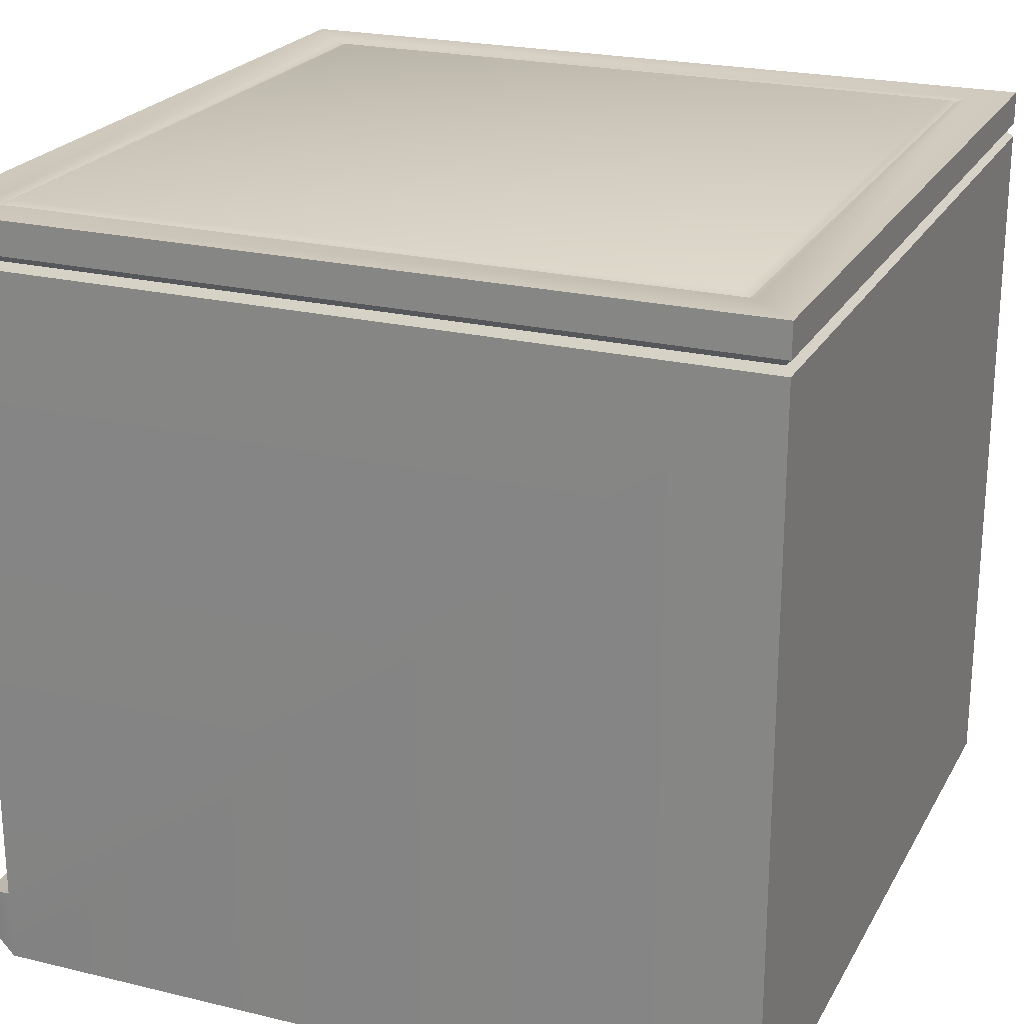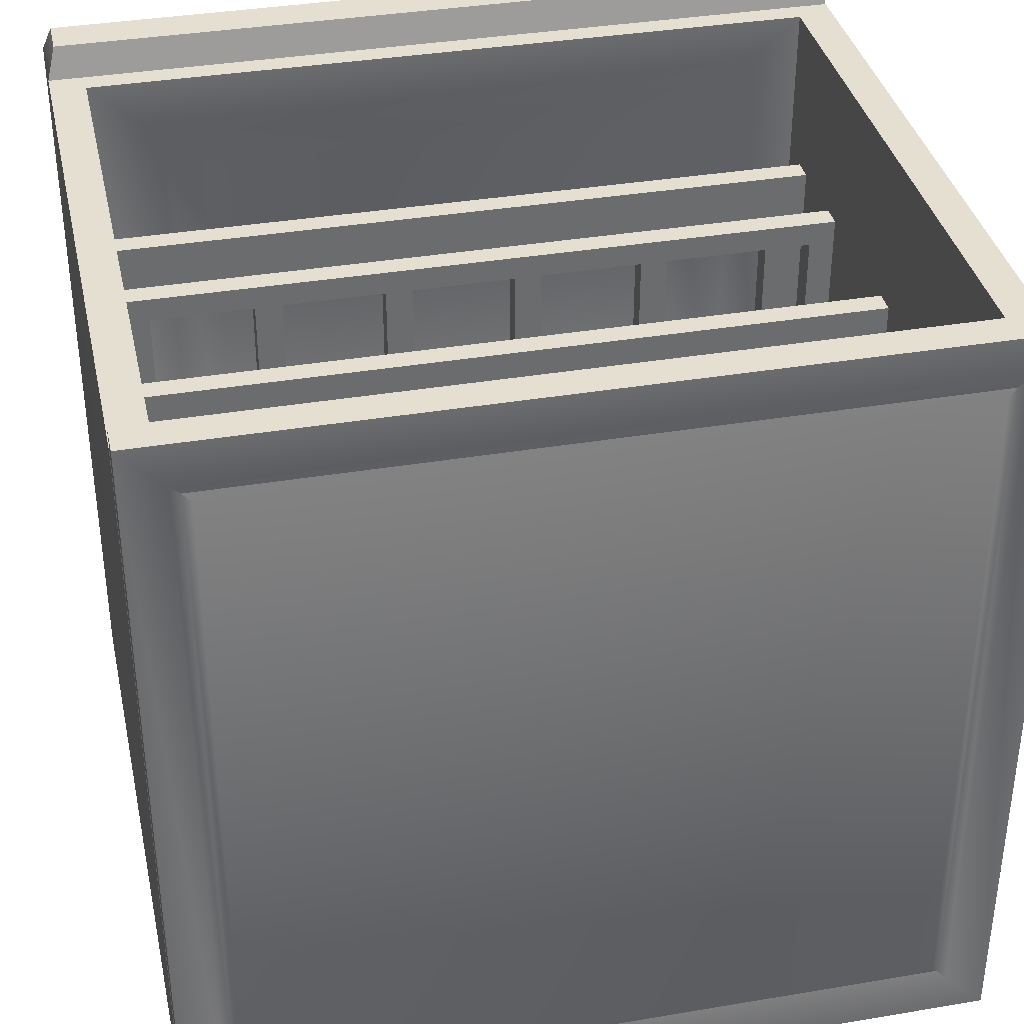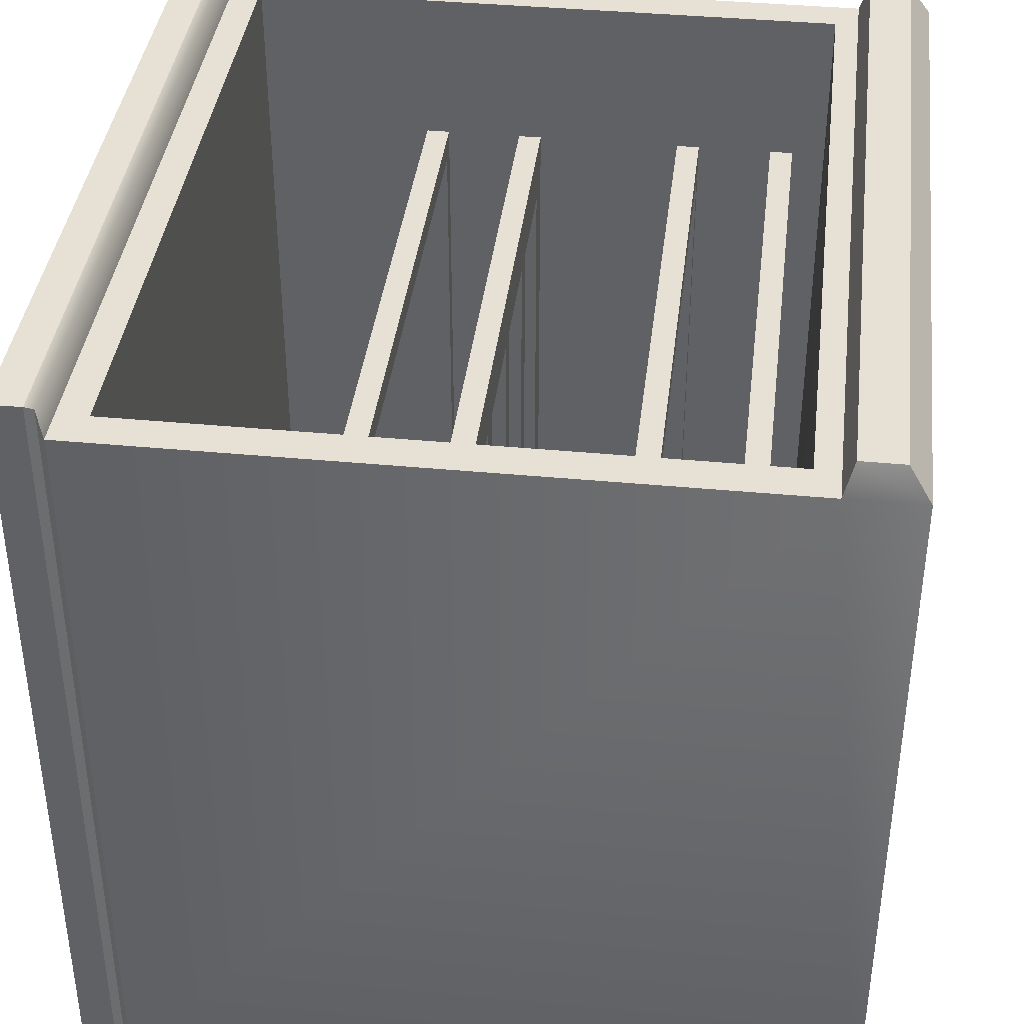
<metadata>
{"format":"obj","ext":"obj","renderer":"f3d","projection":"perspective","resolution":1024,"background":"white","views":[{"elev":22.8,"azim":112.4,"up":"+Y"},{"elev":36.8,"azim":167.7,"up":"+Z"},{"elev":39.3,"azim":-83.2,"up":"+Z"}]}
</metadata>
<code>
g SM_Prop_Kitchen_CounterWashing_Machine_01
v -0.9125 0.2807 0.2035
v -0.8837 0.2807 0.2035
v -0.8837 0.2807 0.7633
v -0.9125 0.2807 0.7905
v -0.0875 0.2807 0.7905
v -0.1076 0.2807 0.7633
v -0.1076 0.2807 0.2035
v -0.0875 0.2807 0.2035
v -0.9125 0.2547 0.7905
v -0.8837 0.2547 0.2035
v -0.9125 0.2547 0.2035
v -0.8837 0.2547 0.7633
v -0.0875 0.2547 0.7905
v -0.1076 0.2547 0.7633
v -0.0875 0.2547 0.2035
v -0.1076 0.2547 0.2035
v -0.9125 0.2807 0.7905
v -0.0875 0.2807 0.7905
v -0.0875 0.2547 0.7905
v -0.9125 0.2547 0.7905
v -0.8837 0.2547 0.7633
v -0.8837 0.2807 0.7633
v -0.8837 0.2807 0.2035
v -0.8837 0.2547 0.2035
v -0.1076 0.2547 0.2035
v -0.1076 0.2807 0.2035
v -0.1076 0.2807 0.7633
v -0.1076 0.2547 0.7633
v -0.1076 0.2547 0.7633
v -0.1076 0.2807 0.7633
v -0.8837 0.2807 0.7633
v -0.8837 0.2547 0.7633
v -0.9125 0.17 0.7905
v -0.0875 0.17 0.7905
v -0.0875 0.144 0.7905
v -0.9125 0.144 0.7905
v -0.7463 0.144 0.2642
v -0.7463 0.17 0.2642
v -0.7463 0.17 0.7298
v -0.7463 0.144 0.7298
v -0.7463 0.144 0.7298
v -0.7463 0.17 0.7298
v -0.8683 0.17 0.7298
v -0.8683 0.144 0.7298
v -0.8683 0.144 0.7298
v -0.8683 0.17 0.7298
v -0.8683 0.17 0.2642
v -0.8683 0.144 0.2642
v -0.8683 0.144 0.2642
v -0.8683 0.17 0.2642
v -0.7463 0.17 0.2642
v -0.7463 0.144 0.2642
v -0.129 0.144 0.2642
v -0.129 0.17 0.2642
v -0.129 0.17 0.7298
v -0.129 0.144 0.7298
v -0.129 0.144 0.7298
v -0.129 0.17 0.7298
v -0.2511 0.17 0.7298
v -0.2511 0.144 0.7298
v -0.2511 0.144 0.7298
v -0.2511 0.17 0.7298
v -0.2511 0.17 0.2642
v -0.2511 0.144 0.2642
v -0.2511 0.144 0.2642
v -0.2511 0.17 0.2642
v -0.129 0.17 0.2642
v -0.129 0.144 0.2642
v -0.2834 0.144 0.2642
v -0.2834 0.17 0.2642
v -0.2834 0.17 0.7298
v -0.2834 0.144 0.7298
v -0.2834 0.144 0.7298
v -0.2834 0.17 0.7298
v -0.4054 0.17 0.7298
v -0.4054 0.144 0.7298
v -0.4054 0.144 0.7298
v -0.4054 0.17 0.7298
v -0.4054 0.17 0.2642
v -0.4054 0.144 0.2642
v -0.4054 0.144 0.2642
v -0.4054 0.17 0.2642
v -0.2834 0.17 0.2642
v -0.2834 0.144 0.2642
v -0.4377 0.144 0.2642
v -0.4377 0.17 0.2642
v -0.4377 0.17 0.7298
v -0.4377 0.144 0.7298
v -0.4377 0.144 0.7298
v -0.4377 0.17 0.7298
v -0.5597 0.17 0.7298
v -0.5597 0.144 0.7298
v -0.5597 0.144 0.7298
v -0.5597 0.17 0.7298
v -0.5597 0.17 0.2642
v -0.5597 0.144 0.2642
v -0.5597 0.144 0.2642
v -0.5597 0.17 0.2642
v -0.4377 0.17 0.2642
v -0.4377 0.144 0.2642
v -0.592 0.144 0.2642
v -0.592 0.17 0.2642
v -0.592 0.17 0.7298
v -0.592 0.144 0.7298
v -0.592 0.144 0.7298
v -0.592 0.17 0.7298
v -0.714 0.17 0.7298
v -0.714 0.144 0.7298
v -0.714 0.144 0.7298
v -0.714 0.17 0.7298
v -0.714 0.17 0.2642
v -0.714 0.144 0.2642
v -0.714 0.144 0.2642
v -0.714 0.17 0.2642
v -0.592 0.17 0.2642
v -0.592 0.144 0.2642
v -0.9125 0.5806 0.2035
v -0.8837 0.5806 0.2035
v -0.8837 0.5806 0.7633
v -0.9125 0.5806 0.7905
v -0.0875 0.5806 0.7905
v -0.1076 0.5806 0.7633
v -0.1076 0.5806 0.2035
v -0.0875 0.5806 0.2035
v -0.9125 0.5546 0.7905
v -0.8837 0.5546 0.2035
v -0.9125 0.5546 0.2035
v -0.8837 0.5546 0.7633
v -0.0875 0.5546 0.7905
v -0.1076 0.5546 0.7633
v -0.0875 0.5546 0.2035
v -0.1076 0.5546 0.2035
v -0.9125 0.5806 0.7905
v -0.0875 0.5806 0.7905
v -0.0875 0.5546 0.7905
v -0.9125 0.5546 0.7905
v -0.8837 0.5546 0.7633
v -0.8837 0.5806 0.7633
v -0.8837 0.5806 0.2035
v -0.8837 0.5546 0.2035
v -0.1076 0.5546 0.2035
v -0.1076 0.5806 0.2035
v -0.1076 0.5806 0.7633
v -0.1076 0.5546 0.7633
v -0.1076 0.5546 0.7633
v -0.1076 0.5806 0.7633
v -0.8837 0.5806 0.7633
v -0.8837 0.5546 0.7633
v -0.9125 0.4699 0.7905
v -0.0875 0.4699 0.7905
v -0.0875 0.4439 0.7905
v -0.9125 0.4439 0.7905
v -0.7463 0.4439 0.2642
v -0.7463 0.4699 0.2642
v -0.7463 0.4699 0.7298
v -0.7463 0.4439 0.7298
v -0.7463 0.4439 0.7298
v -0.7463 0.4699 0.7298
v -0.8683 0.4699 0.7298
v -0.8683 0.4439 0.7298
v -0.8683 0.4439 0.7298
v -0.8683 0.4699 0.7298
v -0.8683 0.4699 0.2642
v -0.8683 0.4439 0.2642
v -0.8683 0.4439 0.2642
v -0.8683 0.4699 0.2642
v -0.7463 0.4699 0.2642
v -0.7463 0.4439 0.2642
v -0.129 0.4439 0.2642
v -0.129 0.4699 0.2642
v -0.129 0.4699 0.7298
v -0.129 0.4439 0.7298
v -0.129 0.4439 0.7298
v -0.129 0.4699 0.7298
v -0.2511 0.4699 0.7298
v -0.2511 0.4439 0.7298
v -0.2511 0.4439 0.7298
v -0.2511 0.4699 0.7298
v -0.2511 0.4699 0.2642
v -0.2511 0.4439 0.2642
v -0.2511 0.4439 0.2642
v -0.2511 0.4699 0.2642
v -0.129 0.4699 0.2642
v -0.129 0.4439 0.2642
v -0.2834 0.4439 0.2642
v -0.2834 0.4699 0.2642
v -0.2834 0.4699 0.7298
v -0.2834 0.4439 0.7298
v -0.2834 0.4439 0.7298
v -0.2834 0.4699 0.7298
v -0.4054 0.4699 0.7298
v -0.4054 0.4439 0.7298
v -0.4054 0.4439 0.7298
v -0.4054 0.4699 0.7298
v -0.4054 0.4699 0.2642
v -0.4054 0.4439 0.2642
v -0.4054 0.4439 0.2642
v -0.4054 0.4699 0.2642
v -0.2834 0.4699 0.2642
v -0.2834 0.4439 0.2642
v -0.4377 0.4439 0.2642
v -0.4377 0.4699 0.2642
v -0.4377 0.4699 0.7298
v -0.4377 0.4439 0.7298
v -0.4377 0.4439 0.7298
v -0.4377 0.4699 0.7298
v -0.5597 0.4699 0.7298
v -0.5597 0.4439 0.7298
v -0.5597 0.4439 0.7298
v -0.5597 0.4699 0.7298
v -0.5597 0.4699 0.2642
v -0.5597 0.4439 0.2642
v -0.5597 0.4439 0.2642
v -0.5597 0.4699 0.2642
v -0.4377 0.4699 0.2642
v -0.4377 0.4439 0.2642
v -0.592 0.4439 0.2642
v -0.592 0.4699 0.2642
v -0.592 0.4699 0.7298
v -0.592 0.4439 0.7298
v -0.592 0.4439 0.7298
v -0.592 0.4699 0.7298
v -0.714 0.4699 0.7298
v -0.714 0.4439 0.7298
v -0.714 0.4439 0.7298
v -0.714 0.4699 0.7298
v -0.714 0.4699 0.2642
v -0.714 0.4439 0.2642
v -0.714 0.4439 0.2642
v -0.714 0.4699 0.2642
v -0.592 0.4699 0.2642
v -0.592 0.4439 0.2642
v -0.04787 2.842e-16 0.09604
v -0.9522 2.842e-16 0.09604
v -0.9522 2.842e-16 0.9646
v -0.04787 2.842e-16 0.9646
v -0.04787 0.8587 0.09604
v -0.04787 0.8215 0.09604
v -0.04787 0.8215 1
v -0.04787 0.8587 1
v -0.9522 0.8215 1
v -0.9522 0.8587 1
v -0.04787 0.8587 1
v -0.04787 0.8215 1
v -0.9522 0.8215 0.09604
v -0.9522 0.8587 0.09604
v -0.9522 0.8587 1
v -0.9522 0.8215 1
v -0.04787 0.8215 0.09604
v -0.04787 0.8587 0.09604
v -0.9522 0.8587 0.09604
v -0.9522 0.8215 0.09604
v -0.04787 0.8062 0.09604
v -0.04787 0.08062 0.9646
v -0.04787 0.8062 0.9646
v -0.04787 2.842e-16 0.9646
v -0.04787 2.842e-16 0.09604
v -0.05811 0.0701 1
v -0.05811 0.02373 1
v -0.04787 2.842e-16 0.09604
v -0.04787 0.8062 0.09604
v -0.9522 0.8062 0.09604
v -0.9522 2.842e-16 0.09604
v -0.9522 0.8062 0.09604
v -0.9522 0.8062 0.9646
v -0.9522 0.08062 0.9646
v -0.9522 2.842e-16 0.09604
v -0.9522 2.842e-16 0.9646
v -0.9419 0.0701 1
v -0.9419 0.02373 1
v -0.9522 2.842e-16 0.9646
v -0.9419 0.02373 1
v -0.05811 0.02373 1
v -0.04787 2.842e-16 0.9646
v -0.9419 0.02373 1
v -0.9419 0.0701 1
v -0.05811 0.0701 1
v -0.05811 0.02373 1
v -0.05811 0.0701 1
v -0.9419 0.0701 1
v -0.9522 0.08062 0.9646
v -0.04787 0.08062 0.9646
v -0.9125 0.1064 0.2035
v -0.9125 0.7731 0.2035
v -0.0875 0.7731 0.2035
v -0.0875 0.1064 0.2035
v -0.0875 0.1064 0.9646
v -0.0875 0.1064 0.2035
v -0.0875 0.7731 0.2035
v -0.0875 0.7731 0.9646
v -0.0875 0.7731 0.9646
v -0.0875 0.7731 0.2035
v -0.9125 0.7731 0.2035
v -0.9125 0.7731 0.9646
v -0.9125 0.7731 0.9646
v -0.9125 0.7731 0.2035
v -0.9125 0.1064 0.2035
v -0.9125 0.1064 0.9646
v -0.9053 0.8587 0.1429
v -0.8947 0.8552 0.1535
v -0.8947 0.8552 0.9428
v -0.9053 0.8587 0.9535
v -0.9522 0.8587 0.09604
v -0.04787 0.8587 0.09604
v -0.9522 0.8587 1
v -0.09471 0.8587 0.1429
v -0.8947 0.8552 0.1535
v -0.1054 0.8552 0.1535
v -0.04787 0.8587 1
v -0.09471 0.8587 0.9535
v -0.1054 0.8552 0.1535
v -0.1054 0.8552 0.9428
v -0.1054 0.8552 0.9428
v -0.8947 0.8552 0.9428
v -0.8947 0.8552 0.1535
v -0.8854 0.8587 0.9336
v -0.8947 0.8552 0.9428
v -0.8854 0.8587 0.1628
v -0.1146 0.8587 0.9336
v -0.8947 0.8552 0.9428
v -0.1054 0.8552 0.9428
v -0.1146 0.8587 0.1628
v -0.1054 0.8552 0.9428
v -0.1054 0.8552 0.1535
v -0.1054 0.8552 0.1535
v -0.8947 0.8552 0.1535
v -0.9125 0.17 0.2035
v -0.8683 0.17 0.2642
v -0.8683 0.17 0.7298
v -0.7463 0.17 0.2642
v -0.9125 0.17 0.7905
v -0.7463 0.17 0.7298
v -0.714 0.17 0.7298
v -0.714 0.17 0.2642
v -0.592 0.17 0.7298
v -0.592 0.17 0.2642
v -0.5597 0.17 0.7298
v -0.0875 0.17 0.7905
v -0.5597 0.17 0.2642
v -0.0875 0.17 0.2035
v -0.4377 0.17 0.7298
v -0.4377 0.17 0.2642
v -0.4054 0.17 0.7298
v -0.4054 0.17 0.2642
v -0.2834 0.17 0.7298
v -0.2834 0.17 0.2642
v -0.2511 0.17 0.7298
v -0.2511 0.17 0.2642
v -0.129 0.17 0.7298
v -0.129 0.17 0.2642
v -0.9125 0.144 0.7905
v -0.7463 0.144 0.7298
v -0.8683 0.144 0.7298
v -0.8683 0.144 0.2642
v -0.9125 0.144 0.2035
v -0.7463 0.144 0.2642
v -0.714 0.144 0.2642
v -0.714 0.144 0.7298
v -0.592 0.144 0.2642
v -0.592 0.144 0.7298
v -0.5597 0.144 0.2642
v -0.0875 0.144 0.2035
v -0.5597 0.144 0.7298
v -0.0875 0.144 0.7905
v -0.4377 0.144 0.2642
v -0.4377 0.144 0.7298
v -0.4054 0.144 0.2642
v -0.4054 0.144 0.7298
v -0.2834 0.144 0.2642
v -0.2834 0.144 0.7298
v -0.2511 0.144 0.2642
v -0.2511 0.144 0.7298
v -0.129 0.144 0.2642
v -0.129 0.144 0.7298
v -0.9125 0.4699 0.2035
v -0.8683 0.4699 0.2642
v -0.8683 0.4699 0.7298
v -0.7463 0.4699 0.2642
v -0.9125 0.4699 0.7905
v -0.7463 0.4699 0.7298
v -0.714 0.4699 0.7298
v -0.714 0.4699 0.2642
v -0.592 0.4699 0.7298
v -0.592 0.4699 0.2642
v -0.5597 0.4699 0.7298
v -0.0875 0.4699 0.7905
v -0.5597 0.4699 0.2642
v -0.0875 0.4699 0.2035
v -0.4377 0.4699 0.7298
v -0.4377 0.4699 0.2642
v -0.4054 0.4699 0.7298
v -0.4054 0.4699 0.2642
v -0.2834 0.4699 0.7298
v -0.2834 0.4699 0.2642
v -0.2511 0.4699 0.7298
v -0.2511 0.4699 0.2642
v -0.129 0.4699 0.7298
v -0.129 0.4699 0.2642
v -0.9125 0.4439 0.7905
v -0.7463 0.4439 0.7298
v -0.8683 0.4439 0.7298
v -0.8683 0.4439 0.2642
v -0.9125 0.4439 0.2035
v -0.7463 0.4439 0.2642
v -0.714 0.4439 0.2642
v -0.714 0.4439 0.7298
v -0.592 0.4439 0.2642
v -0.592 0.4439 0.7298
v -0.5597 0.4439 0.2642
v -0.0875 0.4439 0.2035
v -0.5597 0.4439 0.7298
v -0.0875 0.4439 0.7905
v -0.4377 0.4439 0.2642
v -0.4377 0.4439 0.7298
v -0.4054 0.4439 0.2642
v -0.4054 0.4439 0.7298
v -0.2834 0.4439 0.2642
v -0.2834 0.4439 0.7298
v -0.2511 0.4439 0.2642
v -0.2511 0.4439 0.7298
v -0.129 0.4439 0.2642
v -0.129 0.4439 0.7298
v -0.9125 0.7731 0.9646
v -0.04787 0.8062 0.9646
v -0.0875 0.7731 0.9646
v -0.0875 0.1064 0.9646
v -0.9522 0.8062 0.9646
v -0.04787 0.08062 0.9646
v -0.9522 0.08062 0.9646
v -0.9125 0.1064 0.9646
v -0.9125 0.1064 0.9646
v -0.8364 0.1064 0.8944
v -0.1636 0.1064 0.8944
v -0.0875 0.1064 0.9646
v -0.9125 0.1064 0.2035
v -0.1636 0.1064 0.2737
v -0.0875 0.1064 0.2035
v -0.8364 0.1064 0.2737
v -0.2234 0.08342 0.8392
v -0.2234 0.08342 0.3289
v -0.7766 0.08342 0.8392
v -0.7766 0.08342 0.3289
v -0.9522 0.8062 0.09604
v -0.9446 0.8139 0.1036
v -0.9446 0.8139 0.9928
v -0.9522 0.8062 0.9646
v -0.05543 0.8139 0.1036
v -0.04787 0.8062 0.09604
v -0.04787 0.8062 0.9646
v -0.05543 0.8139 0.9928
v -0.9446 0.8139 0.9928
v -0.04787 0.8062 0.9646
v -0.9522 0.8062 0.9646
v -0.05543 0.8139 0.9928
v -0.04787 0.8215 1
v -0.9522 0.8215 1
v -0.04787 0.8062 0.09604
v -0.05543 0.8139 0.1036
v -0.9446 0.8139 0.1036
v -0.9522 0.8062 0.09604
v -0.04787 0.8215 0.09604
v -0.05543 0.8139 0.1036
v -0.05543 0.8139 0.9928
v -0.04787 0.8215 1
v -0.9446 0.8139 0.1036
v -0.9522 0.8215 0.09604
v -0.9522 0.8215 1
v -0.9446 0.8139 0.9928
v -0.05543 0.8139 0.1036
v -0.04787 0.8215 0.09604
v -0.9522 0.8215 0.09604
v -0.9446 0.8139 0.1036
g SM_Prop_Kitchen_CounterWashing_Machine_01_0
f 3 2 1
f 4 3 1
f 4 5 3
f 5 6 3
f 6 5 7
f 5 8 7
f 11 10 9
f 10 12 9
f 9 12 13
f 12 14 13
f 13 14 15
f 14 16 15
f 19 18 17
f 20 19 17
f 23 22 21
f 24 23 21
f 27 26 25
f 28 27 25
f 31 30 29
f 32 31 29
f 35 34 33
f 36 35 33
f 39 38 37
f 40 39 37
f 43 42 41
f 44 43 41
f 47 46 45
f 48 47 45
f 51 50 49
f 52 51 49
f 55 54 53
f 56 55 53
f 59 58 57
f 60 59 57
f 63 62 61
f 64 63 61
f 67 66 65
f 68 67 65
f 71 70 69
f 72 71 69
f 75 74 73
f 76 75 73
f 79 78 77
f 80 79 77
f 83 82 81
f 84 83 81
f 87 86 85
f 88 87 85
f 91 90 89
f 92 91 89
f 95 94 93
f 96 95 93
f 99 98 97
f 100 99 97
f 103 102 101
f 104 103 101
f 107 106 105
f 108 107 105
f 111 110 109
f 112 111 109
f 115 114 113
f 116 115 113
f 119 118 117
f 120 119 117
f 120 121 119
f 121 122 119
f 122 121 123
f 121 124 123
f 127 126 125
f 126 128 125
f 125 128 129
f 128 130 129
f 129 130 131
f 130 132 131
f 135 134 133
f 136 135 133
f 139 138 137
f 140 139 137
f 143 142 141
f 144 143 141
f 147 146 145
f 148 147 145
f 151 150 149
f 152 151 149
f 155 154 153
f 156 155 153
f 159 158 157
f 160 159 157
f 163 162 161
f 164 163 161
f 167 166 165
f 168 167 165
f 171 170 169
f 172 171 169
f 175 174 173
f 176 175 173
f 179 178 177
f 180 179 177
f 183 182 181
f 184 183 181
f 187 186 185
f 188 187 185
f 191 190 189
f 192 191 189
f 195 194 193
f 196 195 193
f 199 198 197
f 200 199 197
f 203 202 201
f 204 203 201
f 207 206 205
f 208 207 205
f 211 210 209
f 212 211 209
f 215 214 213
f 216 215 213
f 219 218 217
f 220 219 217
f 223 222 221
f 224 223 221
f 227 226 225
f 228 227 225
f 231 230 229
f 232 231 229
f 235 234 233
f 236 235 233
f 239 238 237
f 240 239 237
f 243 242 241
f 244 243 241
f 247 246 245
f 248 247 245
f 251 250 249
f 252 251 249
f 255 254 253
f 254 256 253
f 256 257 253
f 254 258 256
f 258 259 256
f 262 261 260
f 263 262 260
f 266 265 264
f 266 264 267
f 268 266 267
f 266 268 269
f 268 270 269
f 273 272 271
f 274 273 271
f 277 276 275
f 278 277 275
f 281 280 279
f 282 281 279
f 285 284 283
f 286 285 283
f 289 288 287
f 290 289 287
f 293 292 291
f 294 293 291
f 297 296 295
f 298 297 295
f 301 300 299
f 302 301 299
f 302 299 303
f 303 299 304
f 305 302 303
f 299 306 304
f 299 307 306
f 307 308 306
f 304 306 309
f 309 310 305
f 306 310 309
f 310 302 305
f 306 311 310
f 311 312 310
f 310 313 302
f 313 314 302
f 317 316 315
f 316 318 315
f 316 319 318
f 319 316 320
f 321 319 320
f 319 322 318
f 322 319 323
f 324 322 323
f 318 322 325
f 326 318 325
f 329 328 327
f 328 330 327
f 331 329 327
f 332 329 331
f 332 333 330
f 331 333 332
f 333 334 330
f 330 334 327
f 331 335 333
f 334 336 327
f 331 337 335
f 335 337 336
f 331 338 337
f 336 339 327
f 337 339 336
f 327 339 340
f 338 341 337
f 339 342 340
f 341 343 342
f 338 343 341
f 343 344 342
f 342 344 340
f 338 345 343
f 344 346 340
f 345 347 346
f 338 347 345
f 347 348 346
f 346 348 340
f 338 349 347
f 348 350 340
f 349 338 350
f 338 340 350
f 353 352 351
f 354 353 351
f 355 354 351
f 356 354 355
f 352 356 357
f 355 357 356
f 358 352 357
f 352 358 351
f 355 359 357
f 358 360 351
f 355 361 359
f 360 359 361
f 355 362 361
f 360 363 351
f 363 360 361
f 351 363 364
f 362 365 361
f 363 366 364
f 366 365 367
f 362 367 365
f 368 366 367
f 366 368 364
f 362 369 367
f 368 370 364
f 370 369 371
f 362 371 369
f 372 370 371
f 370 372 364
f 362 373 371
f 372 374 364
f 374 373 362
f 364 374 362
f 377 376 375
f 376 378 375
f 379 377 375
f 380 377 379
f 380 381 378
f 379 381 380
f 381 382 378
f 378 382 375
f 379 383 381
f 382 384 375
f 379 385 383
f 383 385 384
f 379 386 385
f 384 387 375
f 385 387 384
f 375 387 388
f 386 389 385
f 387 390 388
f 389 391 390
f 386 391 389
f 391 392 390
f 390 392 388
f 386 393 391
f 392 394 388
f 393 395 394
f 386 395 393
f 395 396 394
f 394 396 388
f 386 397 395
f 396 398 388
f 397 386 398
f 386 388 398
f 401 400 399
f 402 401 399
f 403 402 399
f 404 402 403
f 400 404 405
f 403 405 404
f 406 400 405
f 400 406 399
f 403 407 405
f 406 408 399
f 403 409 407
f 408 407 409
f 403 410 409
f 408 411 399
f 411 408 409
f 399 411 412
f 410 413 409
f 411 414 412
f 414 413 415
f 410 415 413
f 416 414 415
f 414 416 412
f 410 417 415
f 416 418 412
f 418 417 419
f 410 419 417
f 420 418 419
f 418 420 412
f 410 421 419
f 420 422 412
f 422 421 410
f 412 422 410
f 425 424 423
f 425 426 424
f 424 427 423
f 426 428 424
f 423 427 429
f 426 430 428
f 430 423 429
f 430 429 428
f 433 432 431
f 434 433 431
f 431 432 435
f 436 433 434
f 437 436 434
f 435 438 437
f 432 438 435
f 438 436 437
f 433 439 432
f 436 440 433
f 440 439 433
f 439 441 432
f 432 441 438
f 439 440 441
f 442 440 436
f 438 442 436
f 440 442 441
f 441 442 438
g SM_Prop_Kitchen_CounterWashing_Machine_01_1
f 445 444 443
f 446 445 443
f 449 448 447
f 450 449 447
f 453 452 451
f 452 454 451
f 454 455 451
f 455 456 451
f 459 458 457
f 460 459 457
f 463 462 461
f 464 463 461
f 467 466 465
f 468 467 465
f 471 470 469
f 472 471 469

</code>
